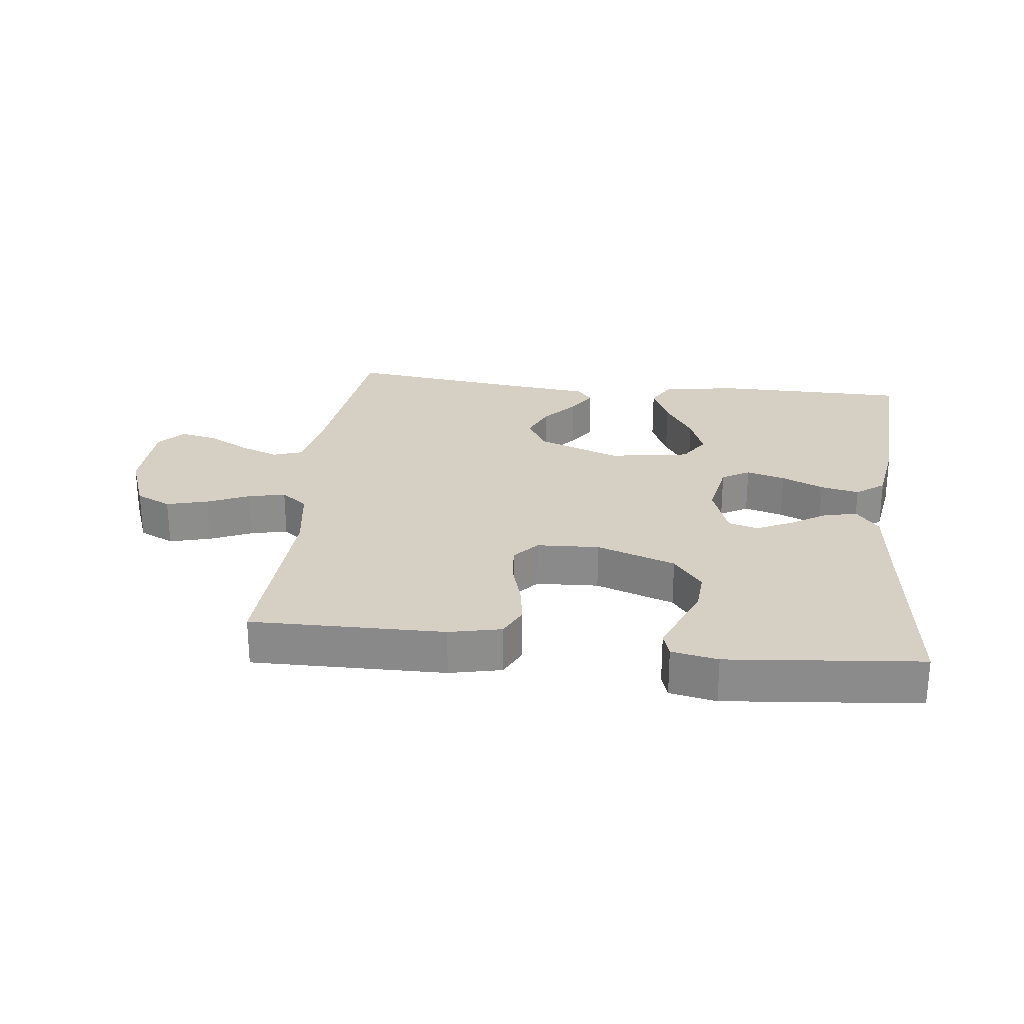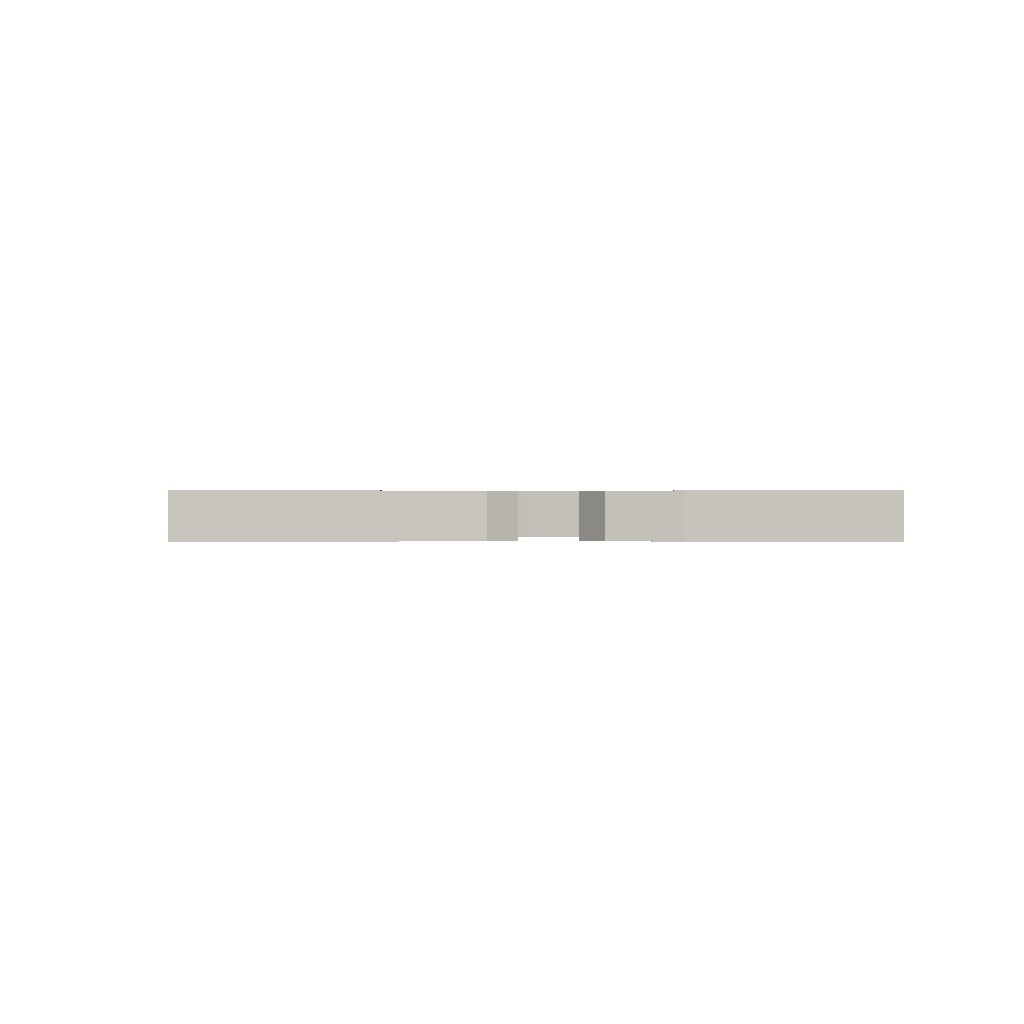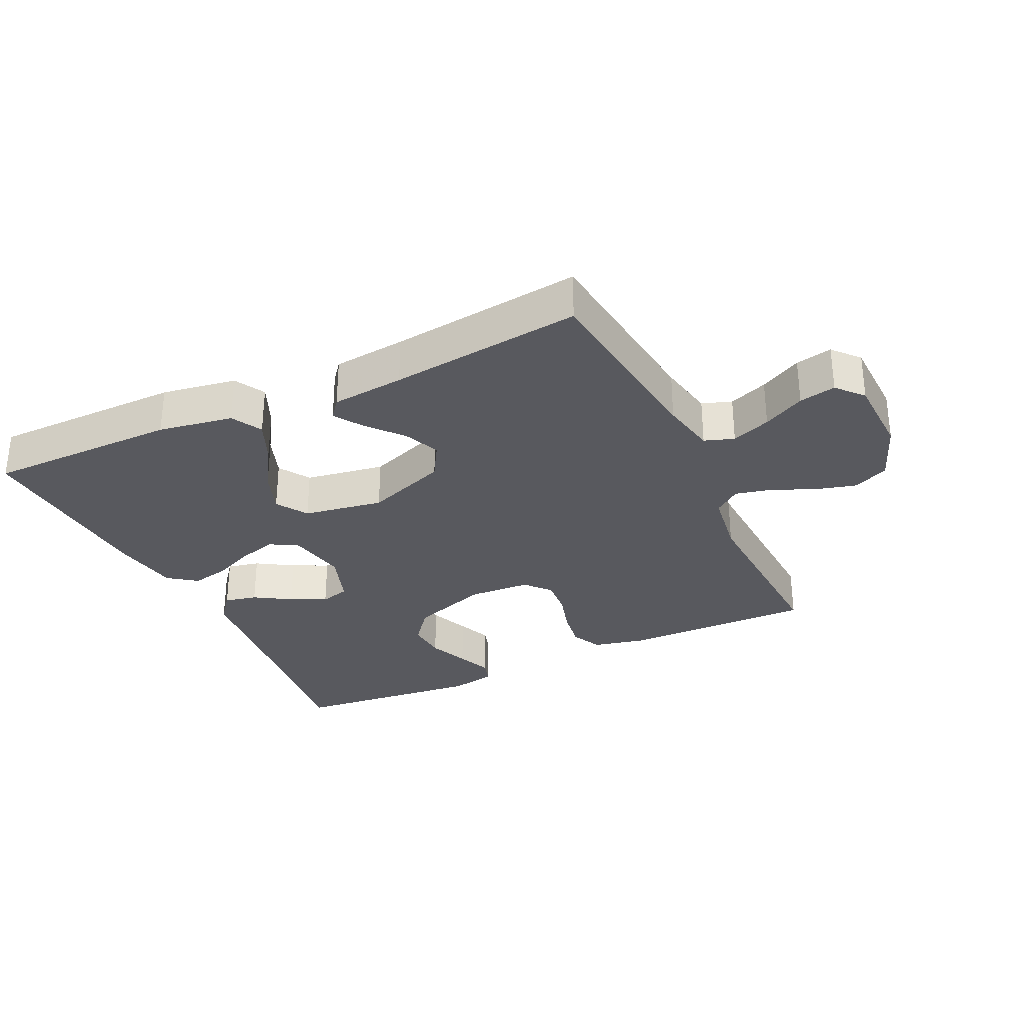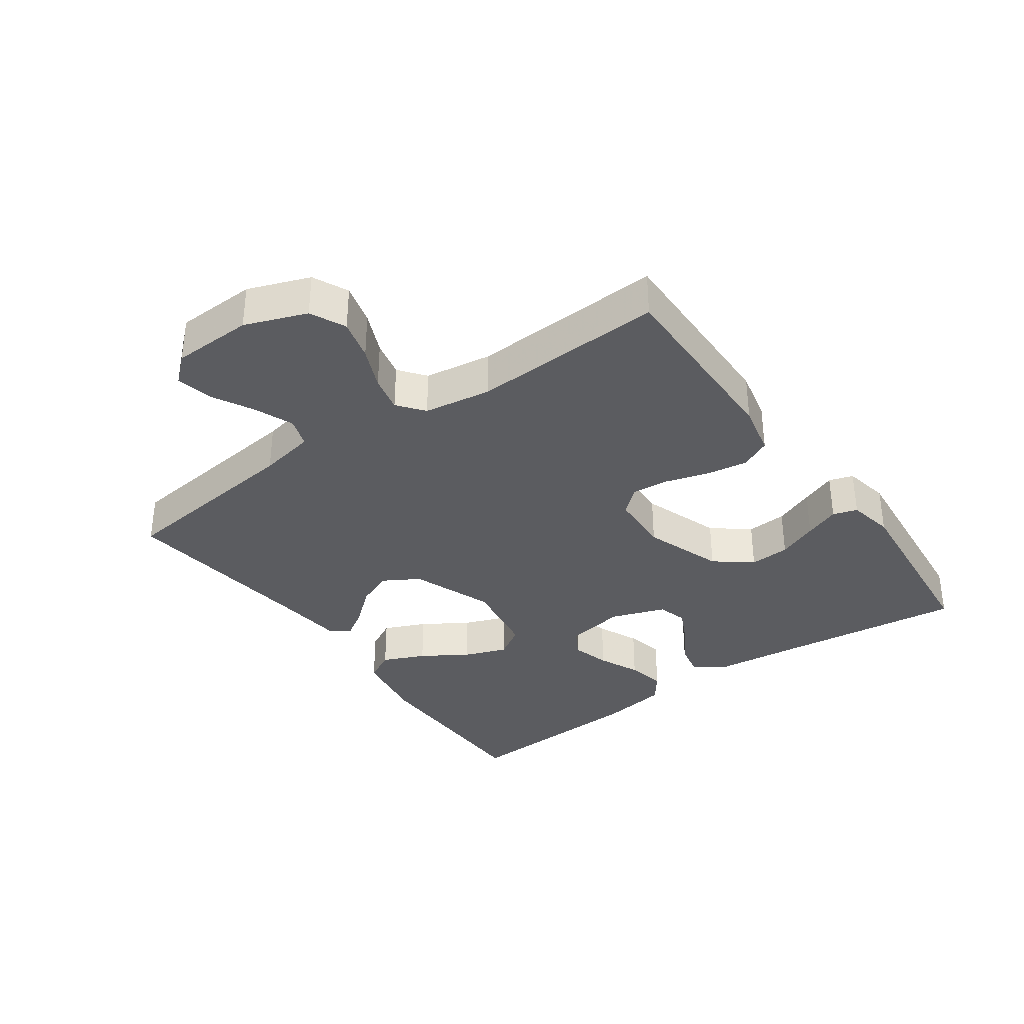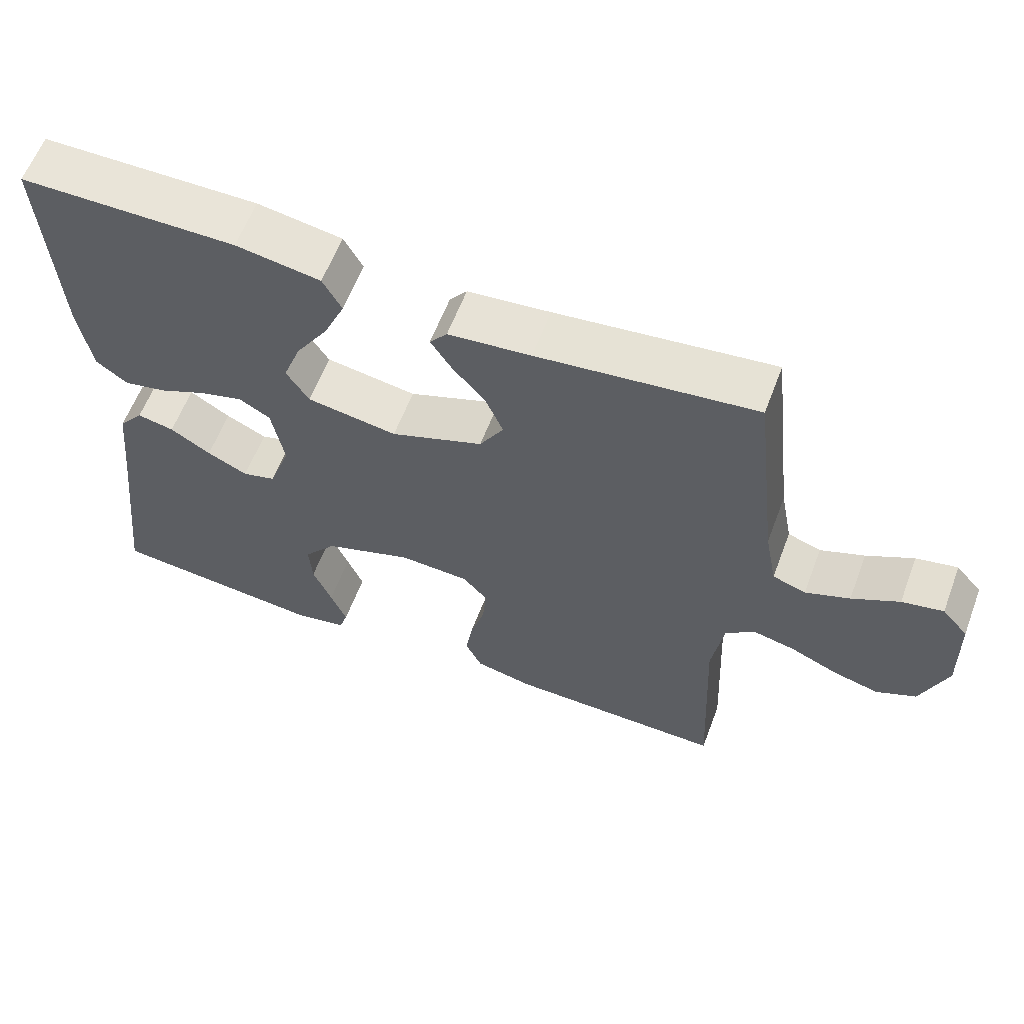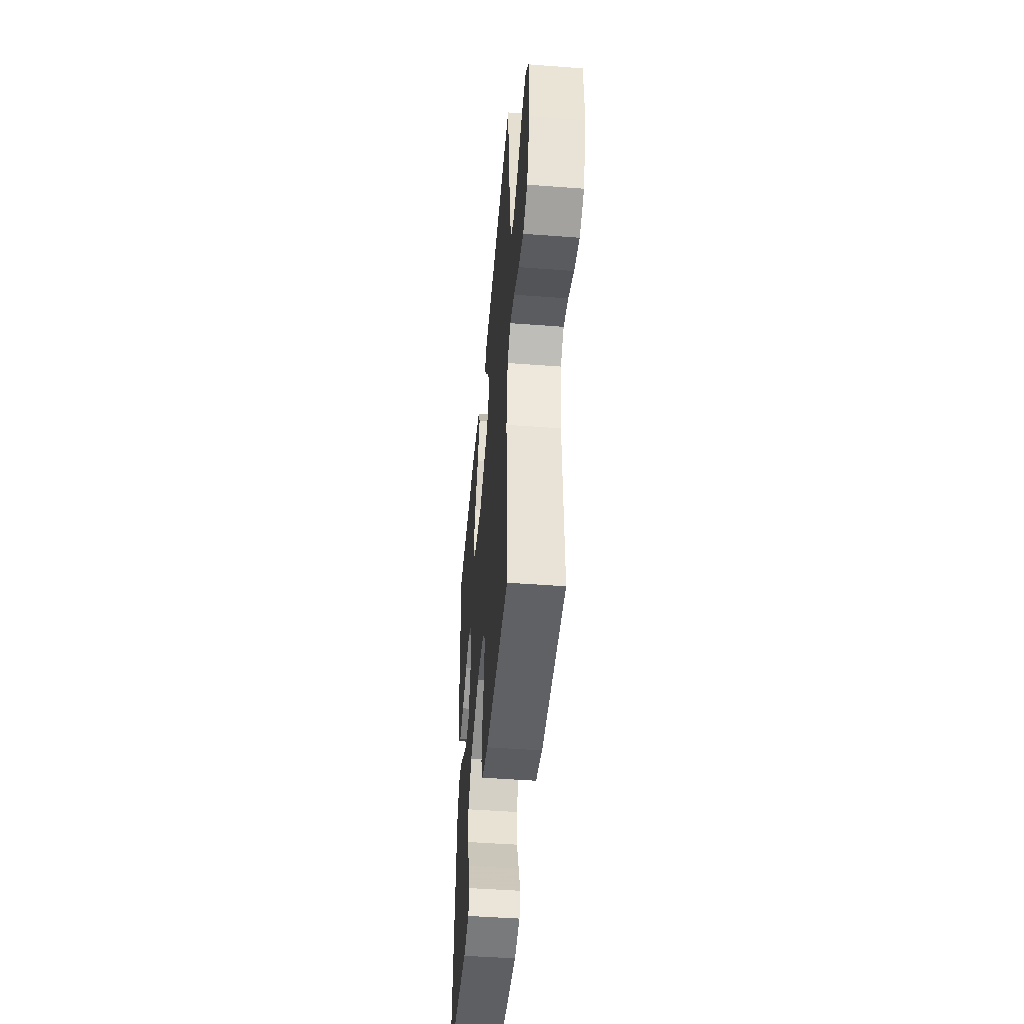
<metadata>
{"format":"obj","ext":"obj","renderer":"f3d","projection":"perspective","resolution":1024,"background":"white","views":[{"elev":26.0,"azim":-173.3,"up":"+Y"},{"elev":0.5,"azim":-92.0,"up":"+Y"},{"elev":-30.4,"azim":25.3,"up":"+Y"},{"elev":-34.8,"azim":125.5,"up":"+Y"},{"elev":60.5,"azim":20.7,"up":"+Z"},{"elev":-46.9,"azim":85.1,"up":"+Z"}]}
</metadata>
<code>
v -0.5 0.07 -0.5
v -0.465 0.07 -0.2
v -0.451 0.07 -0.069
v -0.416 0.07 -0.025
v -0.365 0.07 -0.036
v -0.309 0.07 -0.071
v -0.253 0.07 -0.098
v -0.207 0.07 -0.085
v -0.177 0.07 0
v -0.194 0.07 0.094
v -0.237 0.07 0.119
v -0.297 0.07 0.102
v -0.362 0.07 0.073
v -0.422 0.07 0.06
v -0.466 0.07 0.093
v -0.483 0.07 0.2
v -0.5 0.07 0.5
v -0.2 0.07 0.502
v -0.083 0.07 0.483
v -0.057 0.07 0.435
v -0.086 0.07 0.369
v -0.131 0.07 0.298
v -0.156 0.07 0.231
v -0.125 0.07 0.182
v 0 0.07 0.162
v 0.128 0.07 0.21
v 0.161 0.07 0.266
v 0.137 0.07 0.323
v 0.091 0.07 0.377
v 0.062 0.07 0.422
v 0.086 0.07 0.452
v 0.2 0.07 0.464
v 0.5 0.07 0.5
v 0.535 0.07 0.2
v 0.552 0.07 0.112
v 0.598 0.07 0.096
v 0.659 0.07 0.12
v 0.724 0.07 0.155
v 0.781 0.07 0.167
v 0.817 0.07 0.126
v 0.821 0.07 0
v 0.785 0.07 -0.096
v 0.73 0.07 -0.122
v 0.666 0.07 -0.105
v 0.6 0.07 -0.076
v 0.543 0.07 -0.063
v 0.502 0.07 -0.095
v 0.486 0.07 -0.2
v 0.5 0.07 -0.5
v 0.2 0.07 -0.496
v 0.119 0.07 -0.478
v 0.096 0.07 -0.43
v 0.106 0.07 -0.367
v 0.126 0.07 -0.299
v 0.131 0.07 -0.24
v 0.097 0.07 -0.201
v 0 0.07 -0.196
v -0.123 0.07 -0.239
v -0.168 0.07 -0.296
v -0.164 0.07 -0.359
v -0.138 0.07 -0.422
v -0.116 0.07 -0.477
v -0.128 0.07 -0.515
v -0.2 0.07 -0.529
v -0.5 0 -0.5
v -0.465 0 -0.2
v -0.451 0 -0.069
v -0.416 0 -0.025
v -0.365 0 -0.036
v -0.309 0 -0.071
v -0.253 0 -0.098
v -0.207 0 -0.085
v -0.177 0 0
v -0.194 0 0.094
v -0.237 0 0.119
v -0.297 0 0.102
v -0.362 0 0.073
v -0.422 0 0.06
v -0.466 0 0.093
v -0.483 0 0.2
v -0.5 0 0.5
v -0.2 0 0.502
v -0.083 0 0.483
v -0.057 0 0.435
v -0.086 0 0.369
v -0.131 0 0.298
v -0.156 0 0.231
v -0.125 0 0.182
v 0 0 0.162
v 0.128 0 0.21
v 0.161 0 0.266
v 0.137 0 0.323
v 0.091 0 0.377
v 0.062 0 0.422
v 0.086 0 0.452
v 0.2 0 0.464
v 0.5 0 0.5
v 0.535 0 0.2
v 0.552 0 0.112
v 0.598 0 0.096
v 0.659 0 0.12
v 0.724 0 0.155
v 0.781 0 0.167
v 0.817 0 0.126
v 0.821 0 0
v 0.785 0 -0.096
v 0.73 0 -0.122
v 0.666 0 -0.105
v 0.6 0 -0.076
v 0.543 0 -0.063
v 0.502 0 -0.095
v 0.486 0 -0.2
v 0.5 0 -0.5
v 0.2 0 -0.496
v 0.119 0 -0.478
v 0.096 0 -0.43
v 0.106 0 -0.367
v 0.126 0 -0.299
v 0.131 0 -0.24
v 0.097 0 -0.201
v 0 0 -0.196
v -0.123 0 -0.239
v -0.168 0 -0.296
v -0.164 0 -0.359
v -0.138 0 -0.422
v -0.116 0 -0.477
v -0.128 0 -0.515
v -0.2 0 -0.529
f 64 1 2
f 63 64 2
f 62 63 2
f 61 62 2
f 60 61 2
f 4 5 6
f 3 4 6
f 2 3 6
f 60 2 6
f 59 60 6
f 58 59 6 7
f 57 58 7 8
f 56 57 8 9
f 52 53 54
f 51 52 54
f 50 51 54
f 49 50 54
f 48 49 54
f 47 48 54 55
f 46 47 55 56
f 43 44 45
f 42 43 45
f 41 42 45
f 40 41 45
f 39 40 45
f 38 39 45
f 37 38 45
f 36 37 45 46
f 56 9 10
f 46 56 10
f 36 46 10
f 35 36 10
f 32 33 34
f 32 34 35
f 31 32 35
f 30 31 35
f 29 30 35
f 28 29 35
f 20 21 22
f 19 20 22
f 18 19 22
f 17 18 22
f 16 17 22
f 15 16 22
f 14 15 22
f 13 14 22
f 12 13 22
f 11 12 22 23
f 10 11 23 24
f 27 28 35
f 26 27 35
f 25 26 35
f 25 35 10
f 10 24 25
f 66 65 128
f 66 128 127
f 66 127 126
f 66 126 125
f 66 125 124
f 70 69 68
f 70 68 67
f 70 67 66
f 70 66 124
f 70 124 123
f 71 70 123 122
f 72 71 122 121
f 73 72 121 120
f 118 117 116
f 118 116 115
f 118 115 114
f 118 114 113
f 118 113 112
f 119 118 112 111
f 120 119 111 110
f 109 108 107
f 109 107 106
f 109 106 105
f 109 105 104
f 109 104 103
f 109 103 102
f 109 102 101
f 110 109 101 100
f 74 73 120
f 74 120 110
f 74 110 100
f 74 100 99
f 98 97 96
f 99 98 96
f 99 96 95
f 99 95 94
f 99 94 93
f 99 93 92
f 86 85 84
f 86 84 83
f 86 83 82
f 86 82 81
f 86 81 80
f 86 80 79
f 86 79 78
f 86 78 77
f 86 77 76
f 87 86 76 75
f 88 87 75 74
f 99 92 91
f 99 91 90
f 99 90 89
f 74 99 89
f 89 88 74
f 1 65 66 2
f 2 66 67 3
f 3 67 68 4
f 4 68 69 5
f 5 69 70 6
f 6 70 71 7
f 7 71 72 8
f 8 72 73 9
f 9 73 74 10
f 10 74 75 11
f 11 75 76 12
f 12 76 77 13
f 13 77 78 14
f 14 78 79 15
f 15 79 80 16
f 16 80 81 17
f 17 81 82 18
f 18 82 83 19
f 19 83 84 20
f 20 84 85 21
f 21 85 86 22
f 22 86 87 23
f 23 87 88 24
f 24 88 89 25
f 25 89 90 26
f 26 90 91 27
f 27 91 92 28
f 28 92 93 29
f 29 93 94 30
f 30 94 95 31
f 31 95 96 32
f 32 96 97 33
f 33 97 98 34
f 34 98 99 35
f 35 99 100 36
f 36 100 101 37
f 37 101 102 38
f 38 102 103 39
f 39 103 104 40
f 40 104 105 41
f 41 105 106 42
f 42 106 107 43
f 43 107 108 44
f 44 108 109 45
f 45 109 110 46
f 46 110 111 47
f 47 111 112 48
f 48 112 113 49
f 49 113 114 50
f 50 114 115 51
f 51 115 116 52
f 52 116 117 53
f 53 117 118 54
f 54 118 119 55
f 55 119 120 56
f 56 120 121 57
f 57 121 122 58
f 58 122 123 59
f 59 123 124 60
f 60 124 125 61
f 61 125 126 62
f 62 126 127 63
f 63 127 128 64
f 64 128 65 1

</code>
